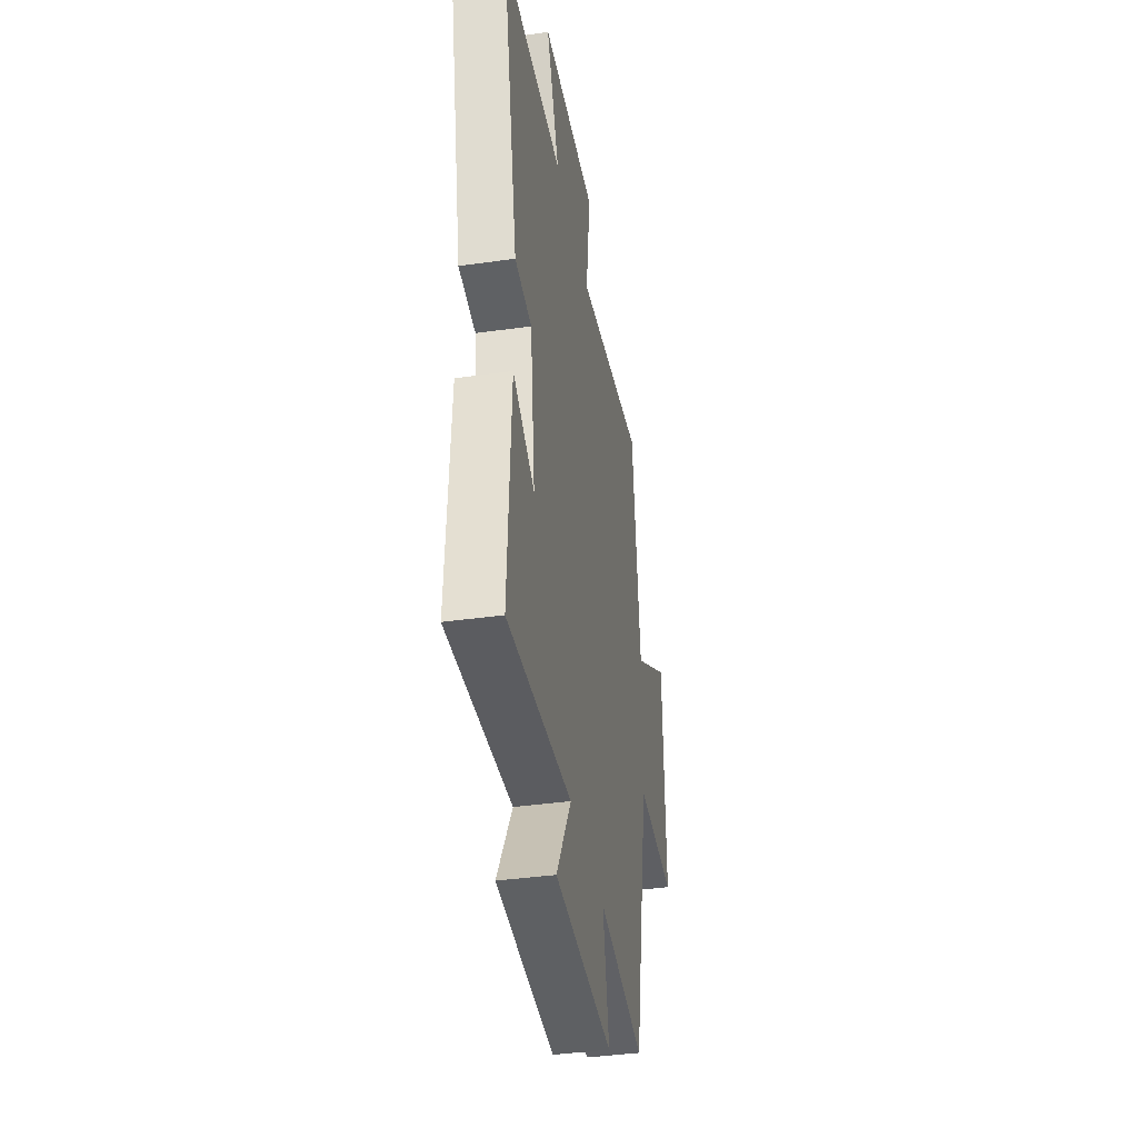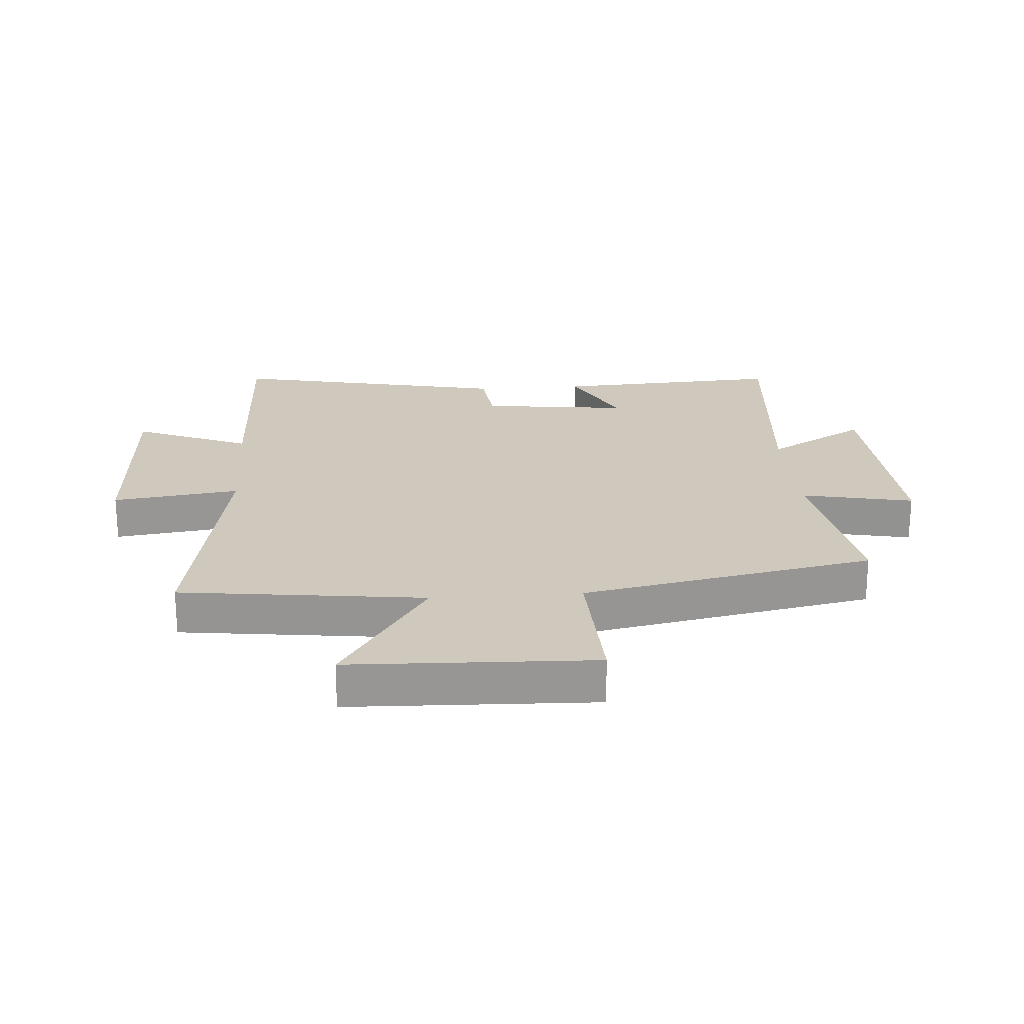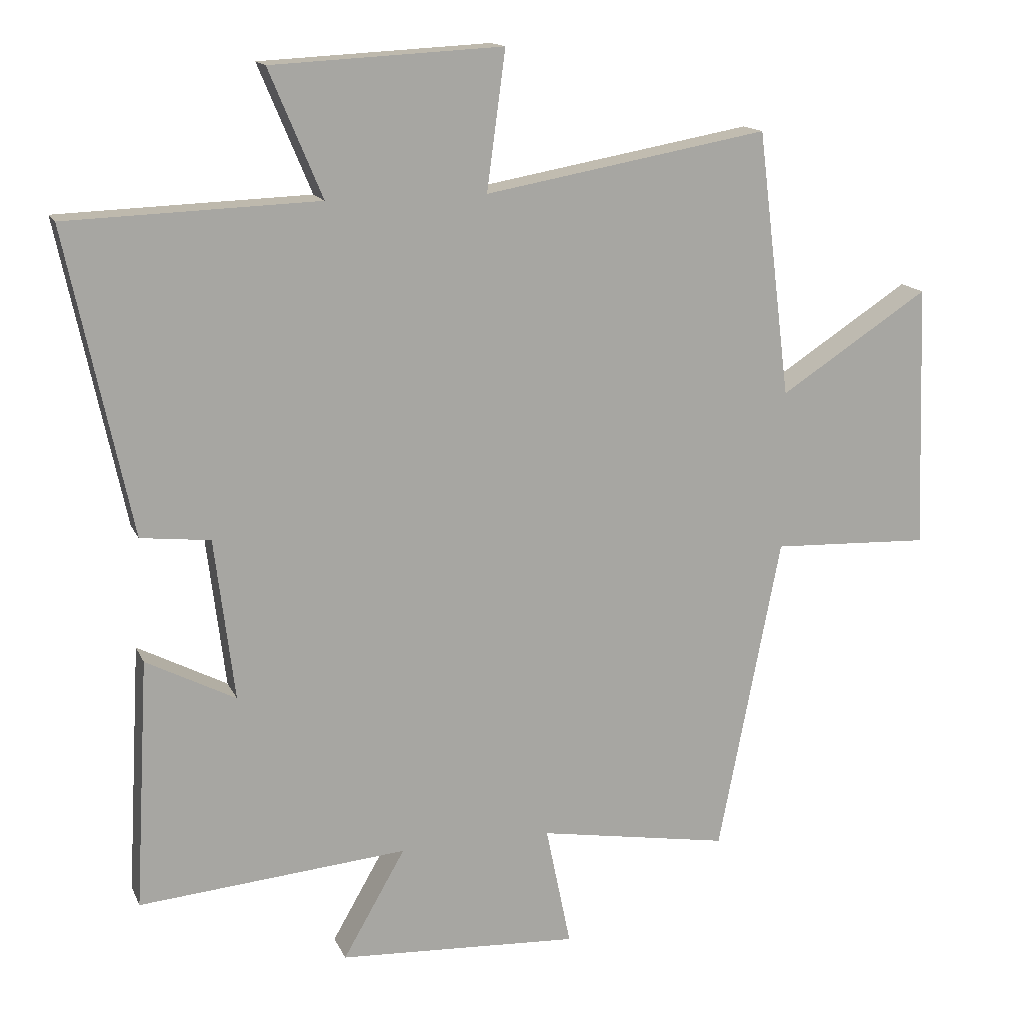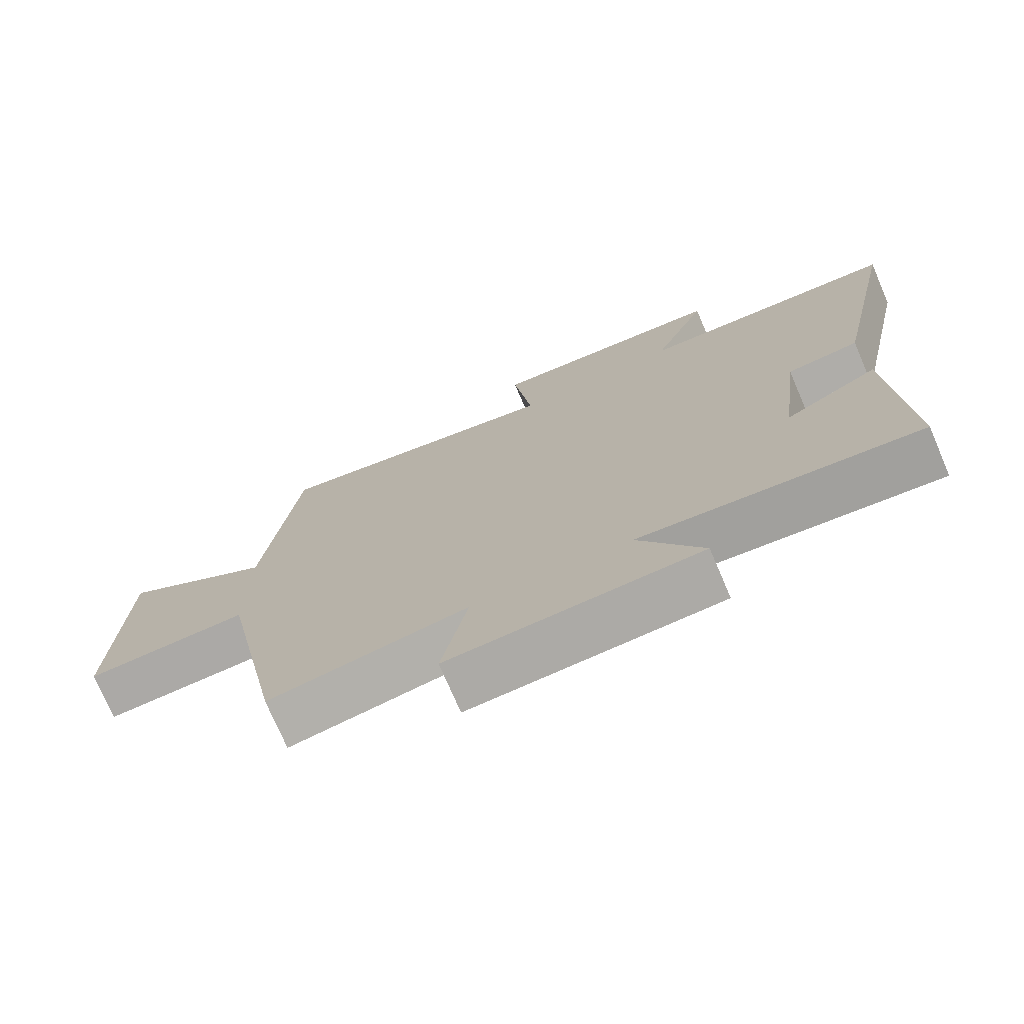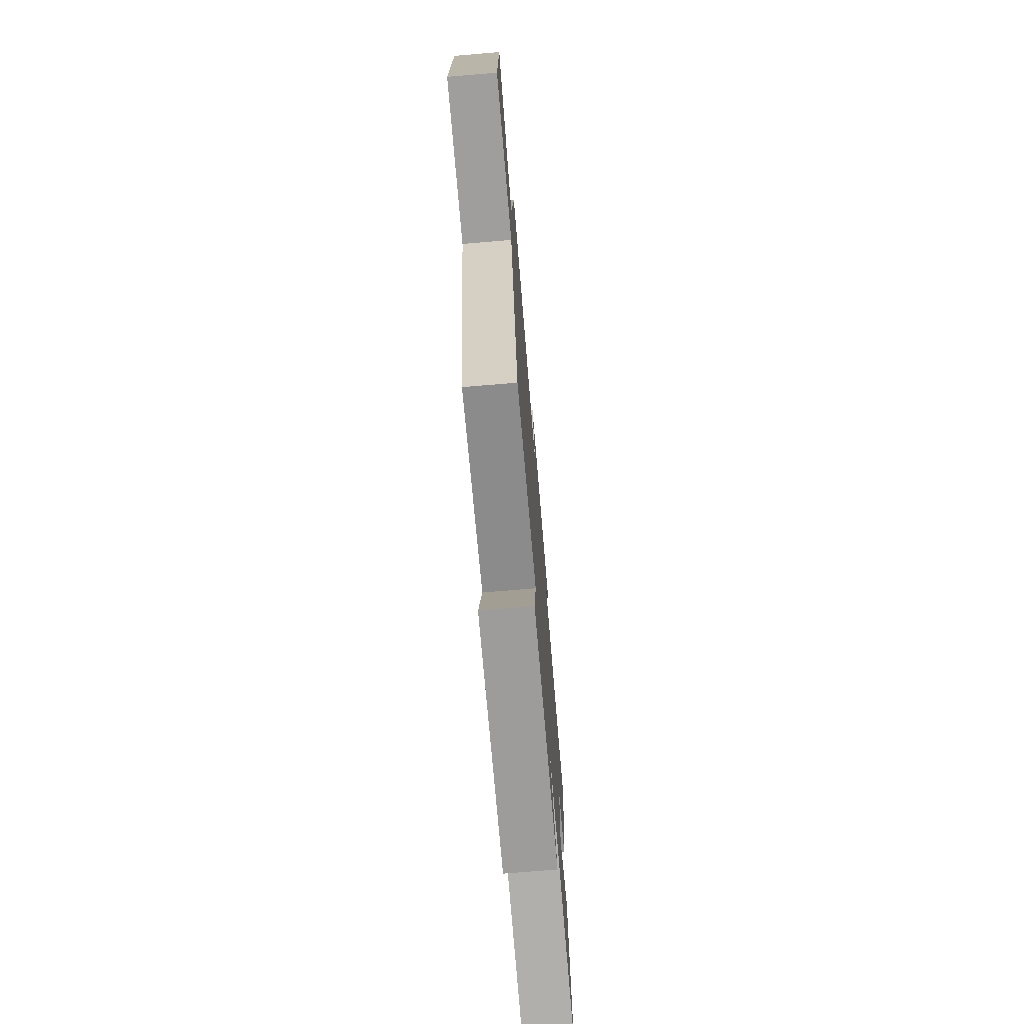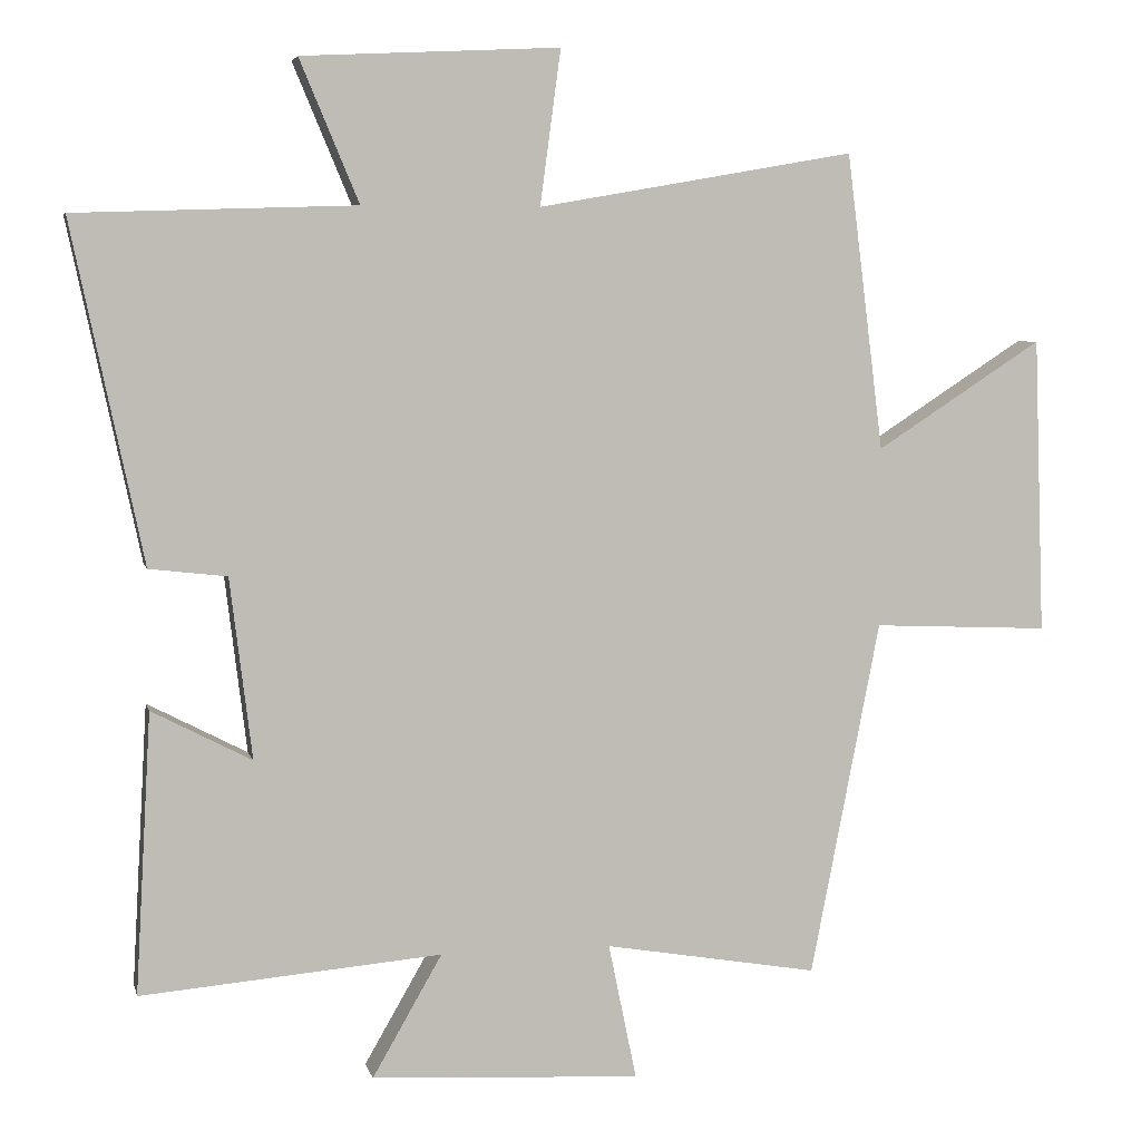
<metadata>
{"format":"obj","ext":"obj","renderer":"f3d","projection":"perspective","resolution":1024,"background":"white","views":[{"elev":-39.4,"azim":-80.0,"up":"+Z"},{"elev":22.4,"azim":85.8,"up":"+Y"},{"elev":14.9,"azim":-17.7,"up":"+Z"},{"elev":-74.4,"azim":-156.8,"up":"+Z"},{"elev":-73.4,"azim":94.8,"up":"+Z"},{"elev":5.2,"azim":-12.6,"up":"+Z"}]}
</metadata>
<code>
v -0.521 0.07 -0.535
v -0.5 0.07 -0.157
v -0.365 0.07 -0.227
v -0.395 0.07 0.017
v -0.5 0.07 0.029
v -0.597 0.07 0.487
v -0.218 0.07 0.5
v -0.298 0.07 0.691
v 0.05 0.07 0.709
v 0.022 0.07 0.5
v 0.45 0.07 0.576
v 0.5 0.07 0.175
v 0.725 0.07 0.321
v 0.739 0.07 -0.079
v 0.5 0.07 -0.069
v 0.406 0.07 -0.549
v 0.117 0.07 -0.5
v 0.155 0.07 -0.684
v -0.209 0.07 -0.664
v -0.115 0.07 -0.5
v -0.521 0 -0.535
v -0.5 0 -0.157
v -0.365 0 -0.227
v -0.395 0 0.017
v -0.5 0 0.029
v -0.597 0 0.487
v -0.218 0 0.5
v -0.298 0 0.691
v 0.05 0 0.709
v 0.022 0 0.5
v 0.45 0 0.576
v 0.5 0 0.175
v 0.725 0 0.321
v 0.739 0 -0.079
v 0.5 0 -0.069
v 0.406 0 -0.549
v 0.117 0 -0.5
v 0.155 0 -0.684
v -0.209 0 -0.664
v -0.115 0 -0.5
f 17 18 19 20
f 15 16 17
f 15 17 20
f 12 13 14 15
f 10 11 12 15
f 10 15 20 1
f 7 8 9 10
f 4 5 6 7
f 3 4 7 10
f 1 2 3
f 1 3 10
f 40 39 38 37
f 37 36 35
f 40 37 35
f 35 34 33 32
f 35 32 31 30
f 21 40 35 30
f 30 29 28 27
f 27 26 25 24
f 30 27 24 23
f 23 22 21
f 30 23 21
f 1 21 22 2
f 2 22 23 3
f 3 23 24 4
f 4 24 25 5
f 5 25 26 6
f 6 26 27 7
f 7 27 28 8
f 8 28 29 9
f 9 29 30 10
f 10 30 31 11
f 11 31 32 12
f 12 32 33 13
f 13 33 34 14
f 14 34 35 15
f 15 35 36 16
f 16 36 37 17
f 17 37 38 18
f 18 38 39 19
f 19 39 40 20
f 20 40 21 1

</code>
